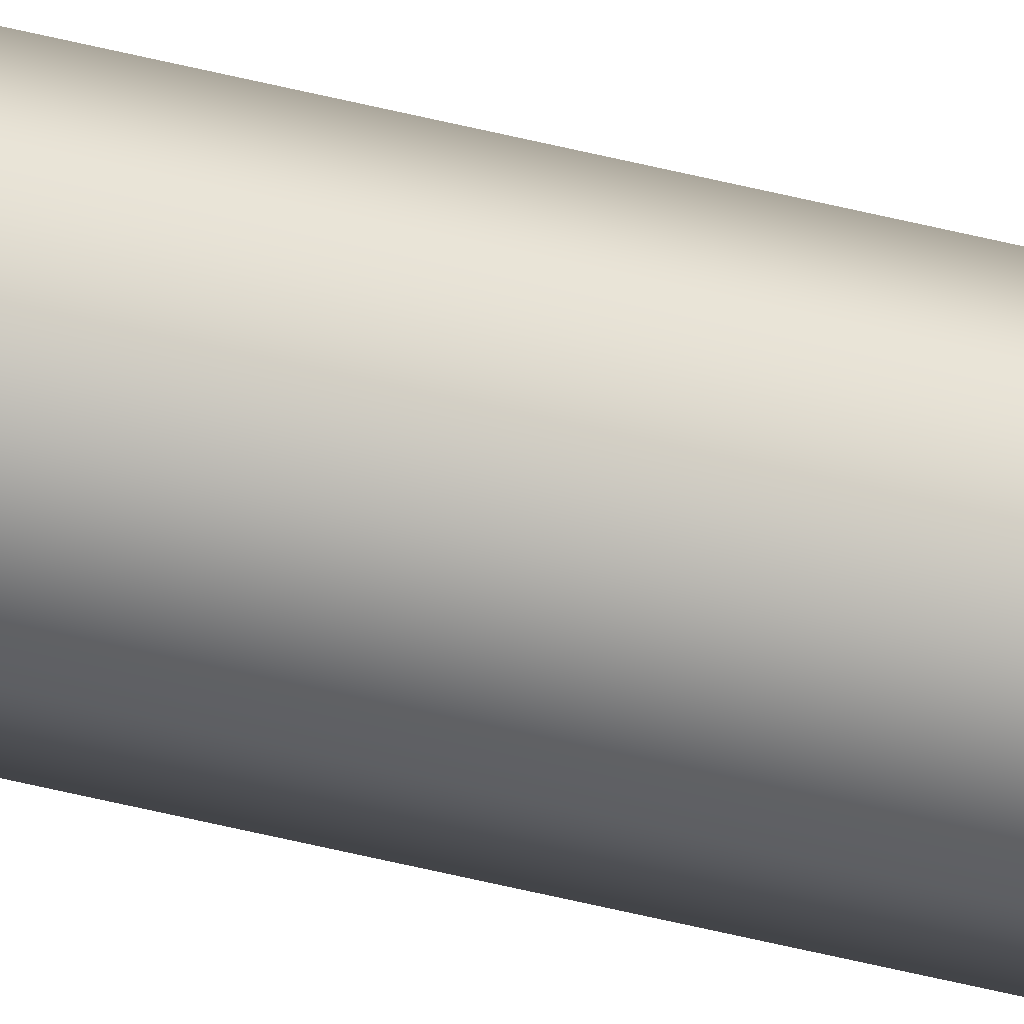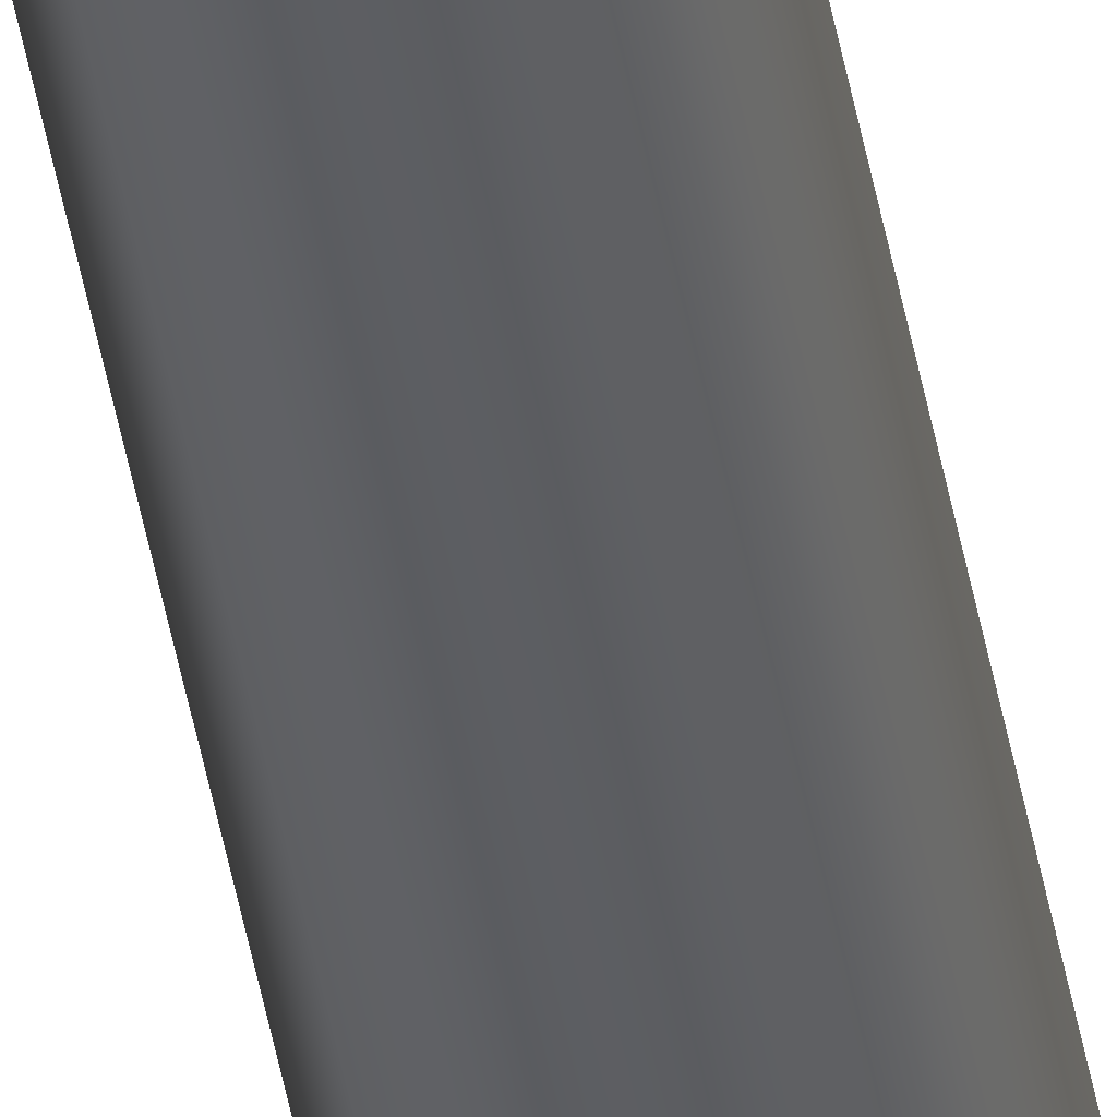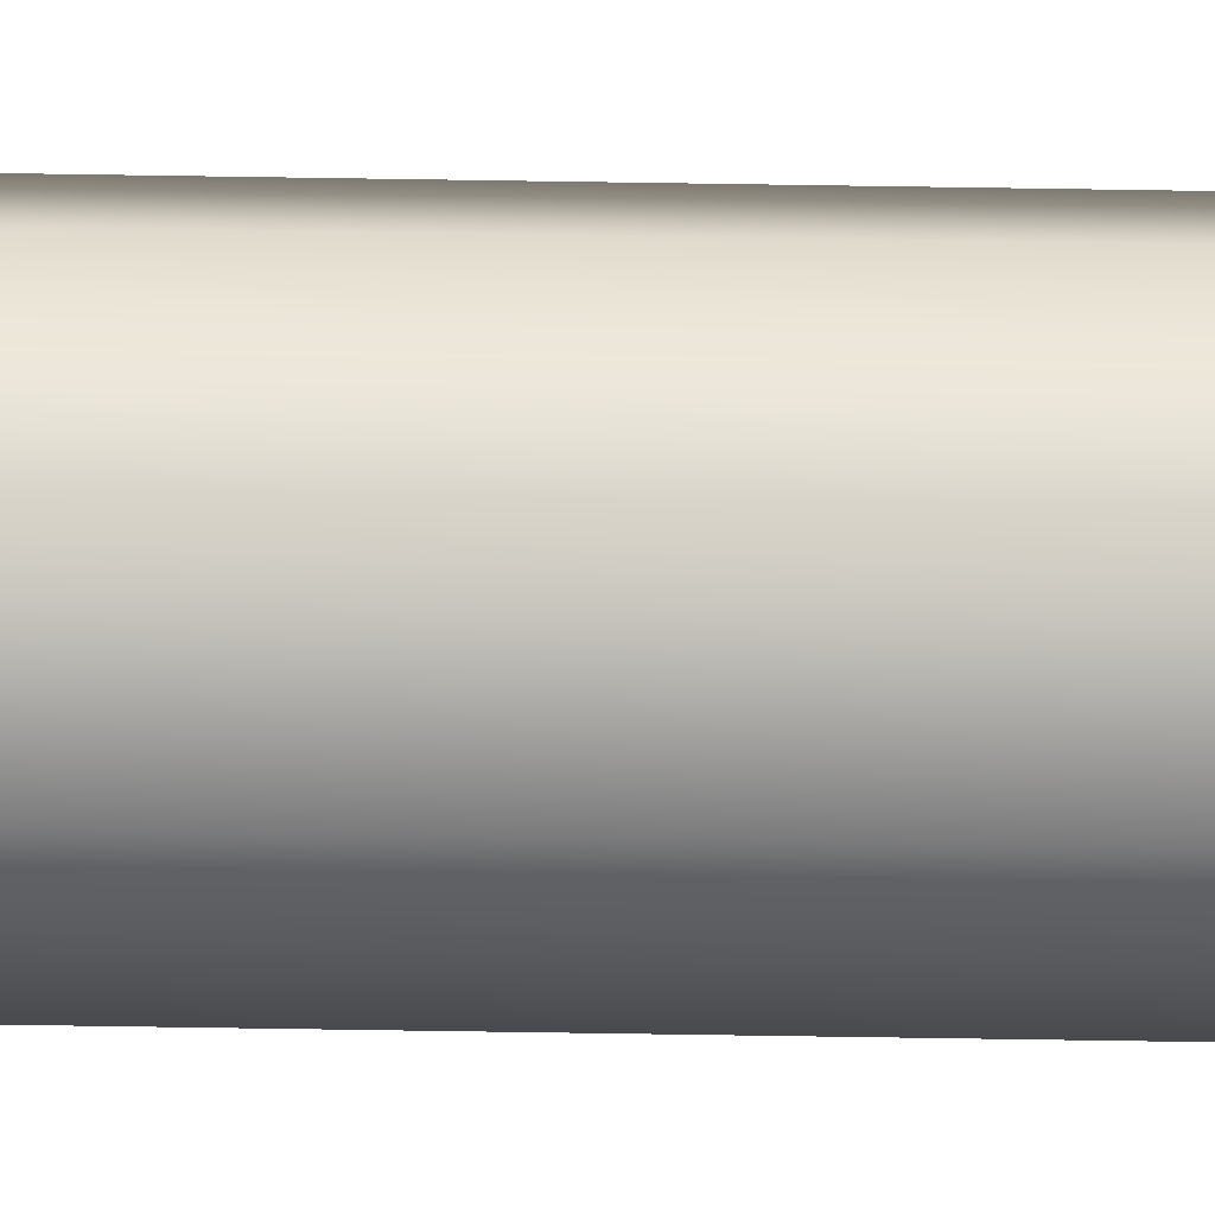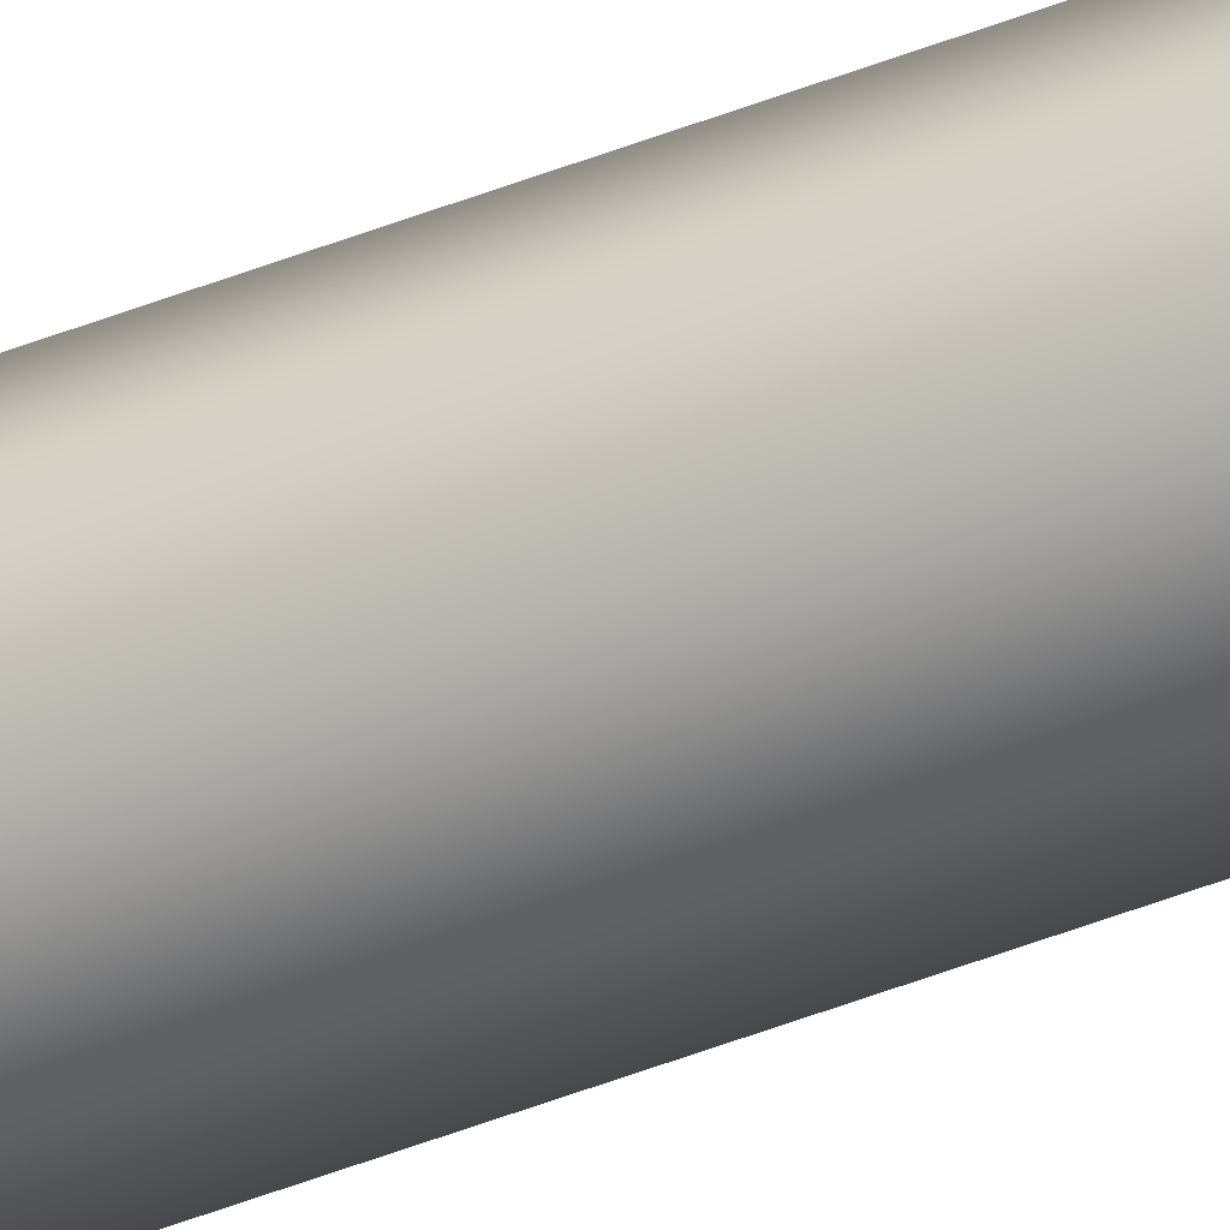
<metadata>
{"format":"obj","ext":"obj","renderer":"f3d","projection":"perspective","resolution":1024,"background":"white","views":[{"elev":-39.6,"azim":71.4,"up":"+Z"},{"elev":-38.3,"azim":8.7,"up":"+Z"},{"elev":-13.0,"azim":-93.7,"up":"+Z"},{"elev":-44.9,"azim":-65.0,"up":"+Z"}]}
</metadata>
<code>
g pb_Mesh152836
v -0.105 -9.502 9.638e-08
v -0.105 9.502 -9.969e-07
v -0.07425 -9.502 0.07425
v -0.07425 9.502 0.07425
v -0.07425 -9.502 0.07425
v -0.07425 9.502 0.07425
v 6.468e-07 -9.502 0.105
v 6.468e-07 9.502 0.105
v 6.468e-07 -9.502 0.105
v 6.468e-07 9.502 0.105
v 0.07425 -9.502 0.07425
v 0.07425 9.502 0.07425
v 0.07425 -9.502 0.07425
v 0.07425 9.502 0.07425
v 0.105 -9.502 8.72e-08
v 0.105 9.502 -1.006e-06
v 0.105 -9.502 8.72e-08
v 0.105 9.502 -1.006e-06
v 0.07425 -9.502 -0.07425
v 0.07425 9.502 -0.07425
v 0.07425 -9.502 -0.07425
v 0.07425 9.502 -0.07425
v 6.409e-07 -9.502 -0.105
v 6.409e-07 9.502 -0.105
v 6.409e-07 -9.502 -0.105
v 6.409e-07 9.502 -0.105
v -0.07425 -9.502 -0.07425
v -0.07425 9.502 -0.07425
v -0.07425 -9.502 -0.07425
v -0.07425 9.502 -0.07425
v -0.105 -9.502 9.638e-08
v -0.105 9.502 -9.969e-07
v -0.07425 -9.502 0.07425
v 6.422e-07 -9.502 9.638e-08
v -0.105 -9.502 9.638e-08
v 6.468e-07 -9.502 0.105
v 0.07425 -9.502 0.07425
v 0.105 -9.502 8.72e-08
v 0.07425 -9.502 -0.07425
v 6.409e-07 -9.502 -0.105
v -0.07425 -9.502 -0.07425
v -0.105 9.502 -9.969e-07
v 6.422e-07 9.502 -9.969e-07
v -0.07425 9.502 0.07425
v 6.468e-07 9.502 0.105
v 0.07425 9.502 0.07425
v 0.105 9.502 -1.006e-06
v 0.07425 9.502 -0.07425
v 6.409e-07 9.502 -0.105
v -0.07425 9.502 -0.07425
g pb_Mesh152836_0
f 3 2 1
f 3 4 2
f 7 6 5
f 7 8 6
f 11 10 9
f 11 12 10
f 15 14 13
f 15 16 14
f 19 18 17
f 19 20 18
f 23 22 21
f 23 24 22
f 27 26 25
f 27 28 26
f 31 30 29
f 31 32 30
f 35 34 33
f 33 34 36
f 36 34 37
f 37 34 38
f 38 34 39
f 39 34 40
f 40 34 41
f 41 34 35
f 44 43 42
f 45 43 44
f 46 43 45
f 47 43 46
f 48 43 47
f 49 43 48
f 50 43 49
f 42 43 50

</code>
